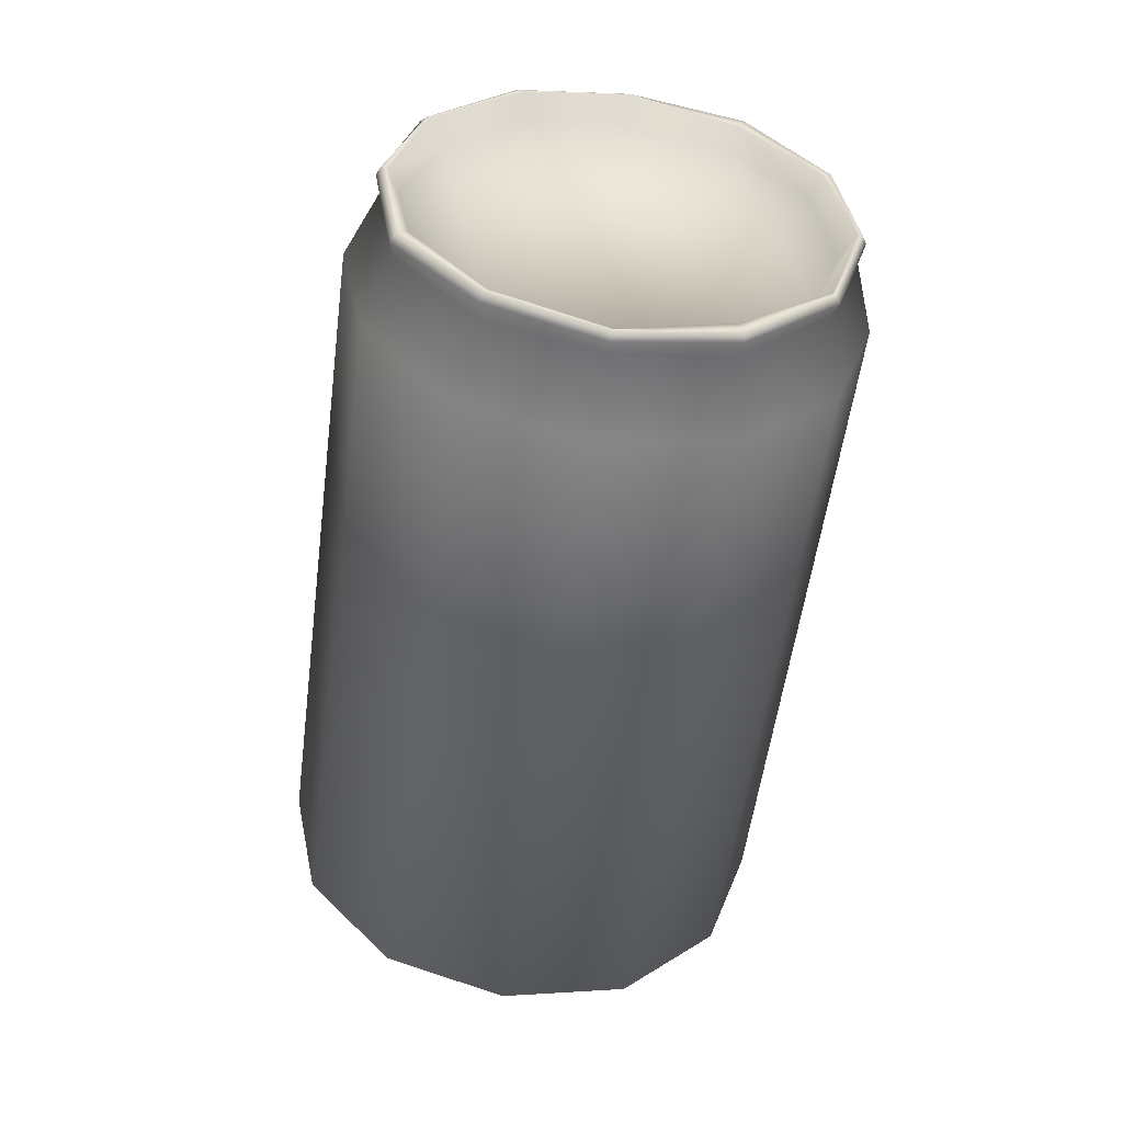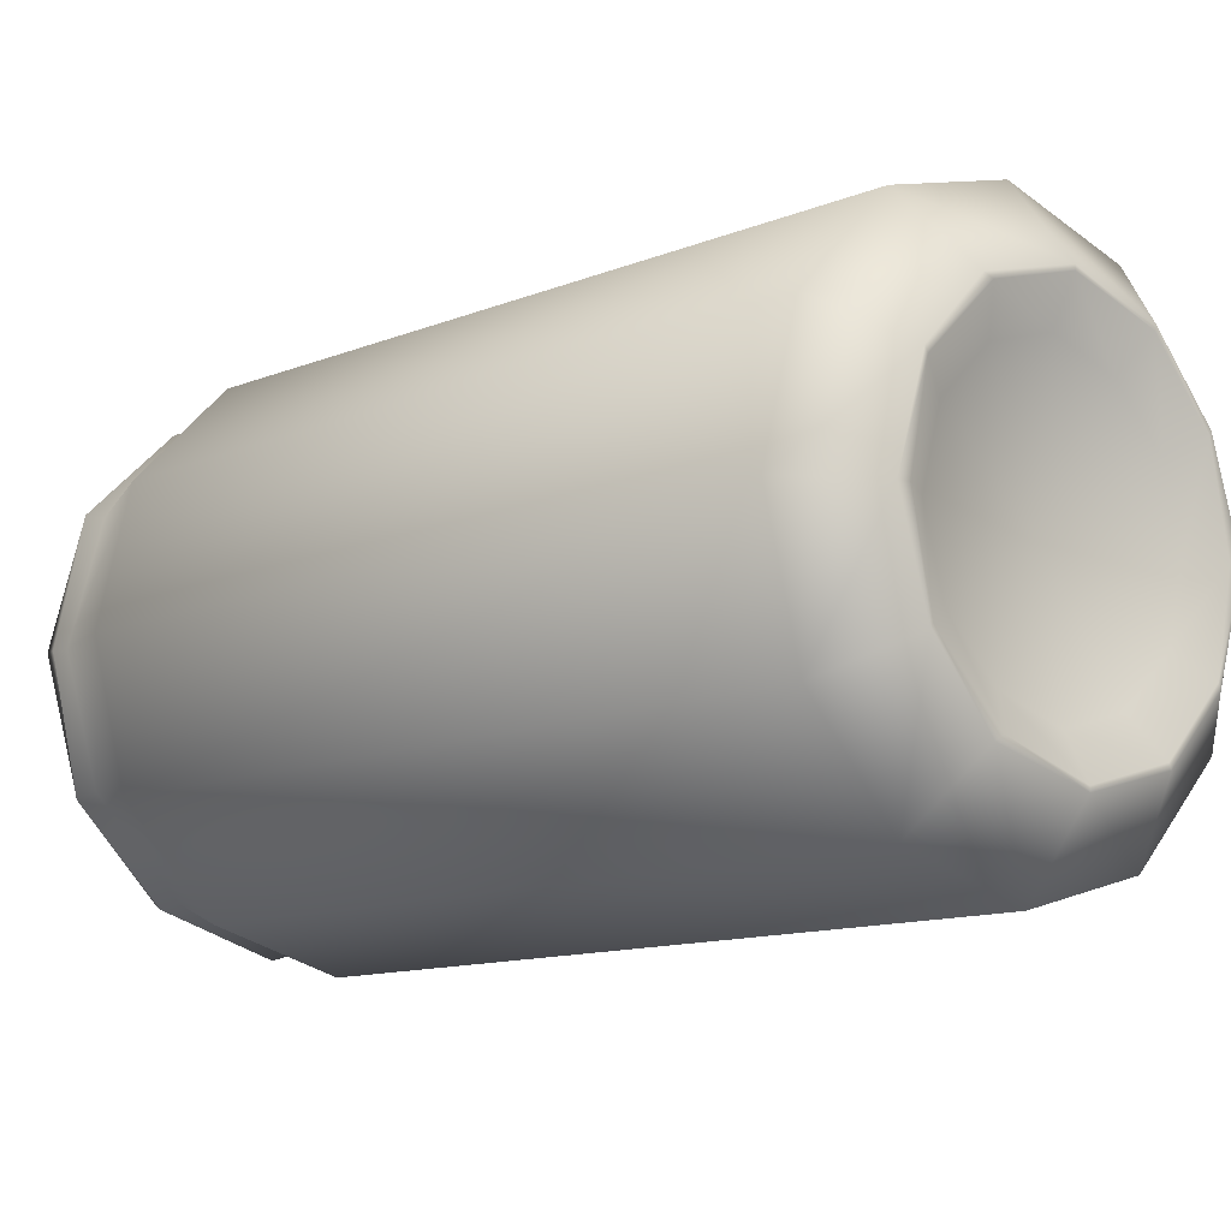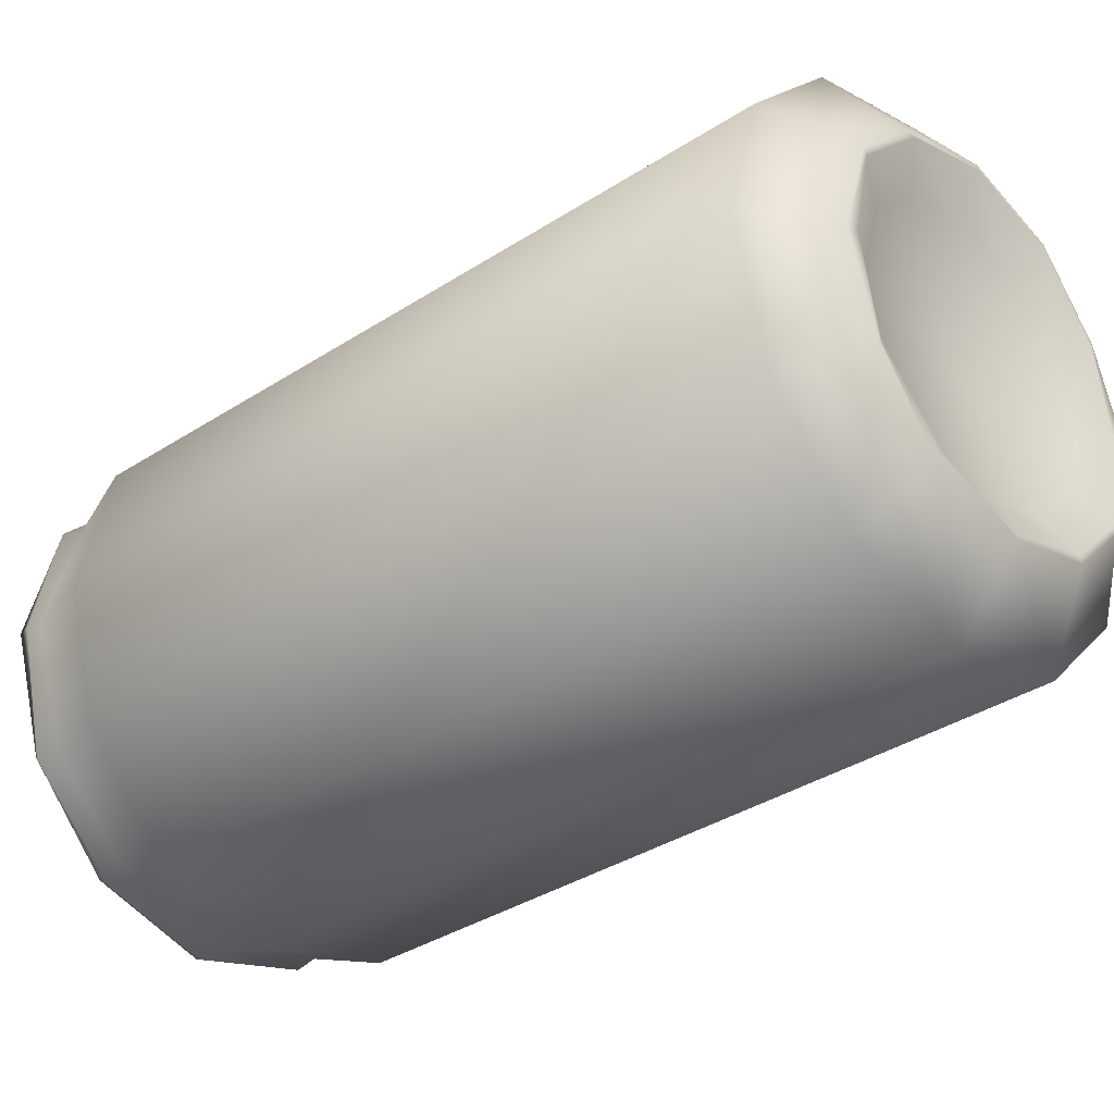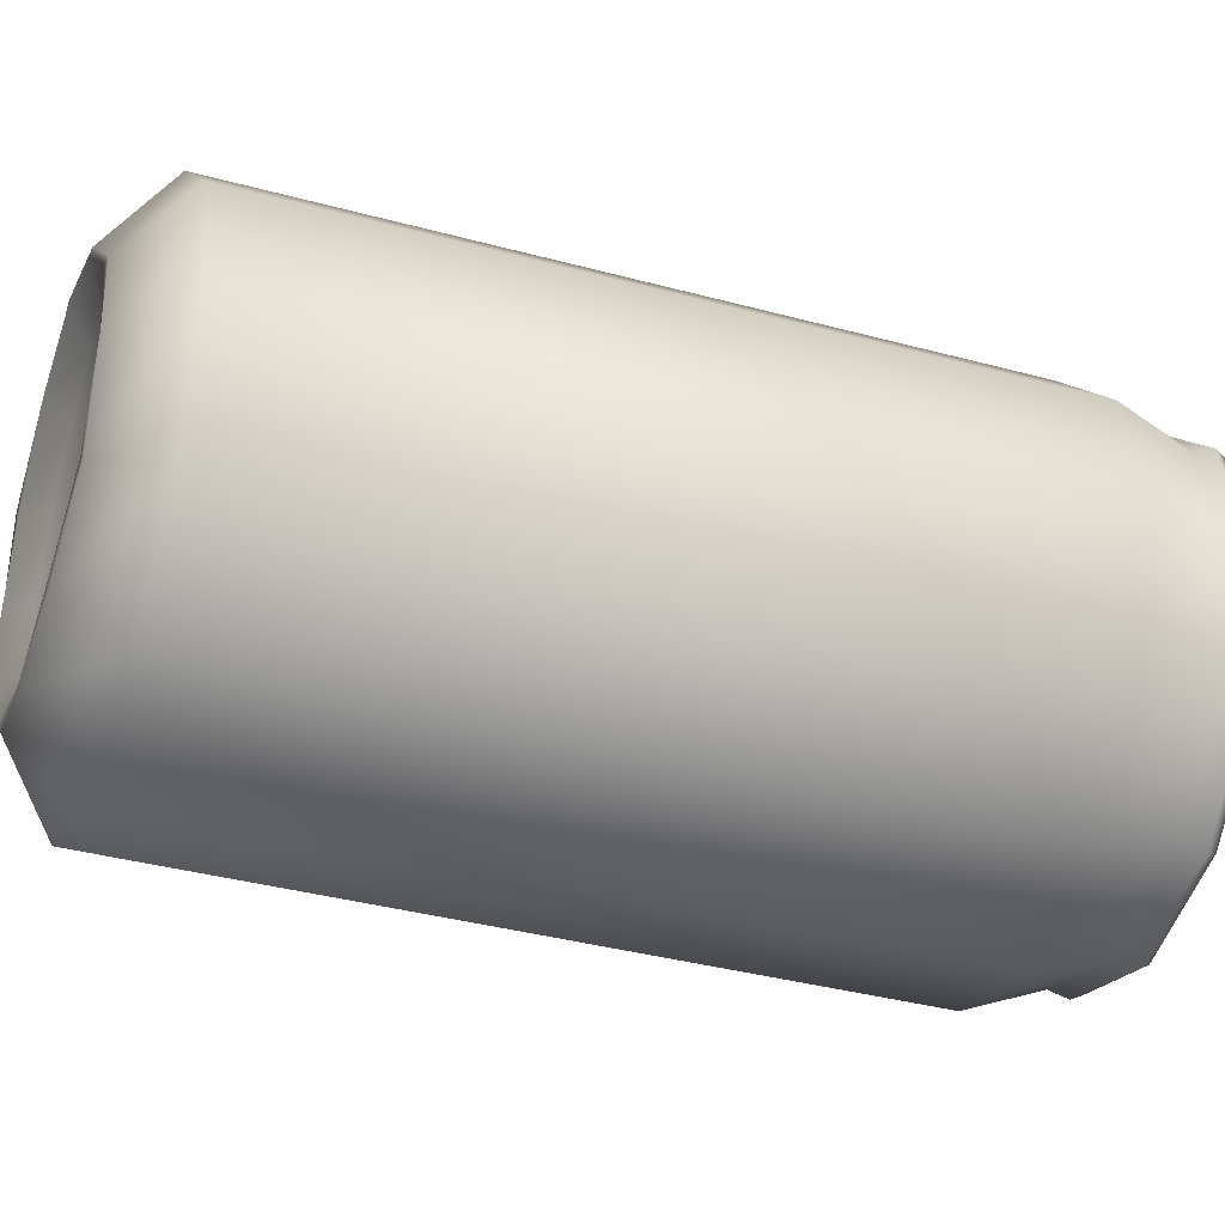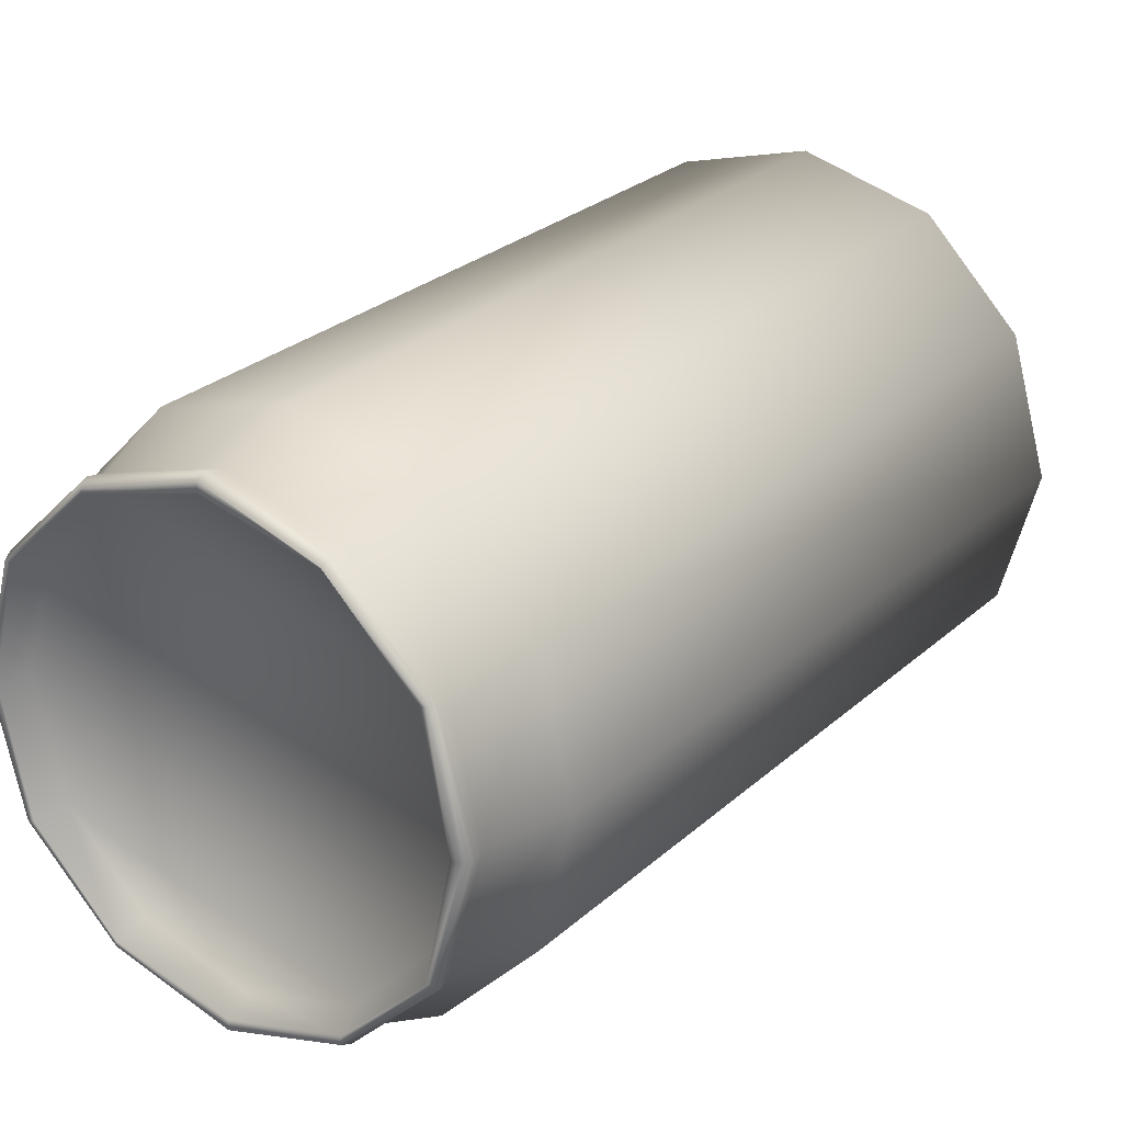
<metadata>
{"format":"obj","ext":"obj","renderer":"f3d","projection":"perspective","resolution":1024,"background":"white","views":[{"elev":23.2,"azim":62.6,"up":"+Y"},{"elev":-11.3,"azim":-60.1,"up":"+Z"},{"elev":-34.4,"azim":-64.4,"up":"+Z"},{"elev":-36.2,"azim":54.4,"up":"+Z"},{"elev":25.8,"azim":-160.6,"up":"+Z"}]}
</metadata>
<code>
v 26 169 43
v 5 175 37
v 46 163 37
v 5 175 37
v -10 179 21
v 46 163 37
v 46 163 37
v -10 179 21
v 61 159 21
v -10 179 21
v -16 181 0
v 61 159 21
v 61 159 21
v -16 181 0
v 67 157 0
v -16 181 0
v -10 179 -21
v 67 157 0
v 26 169 -43
v 46 163 -37
v 5 175 -37
v 46 163 -37
v 61 159 -21
v 5 175 -37
v -20 11 0
v -21 7 -28
v -34 11 -24
v -20 11 0
v -34 11 -24
v -44 14 -14
v -20 11 0
v -48 15 0
v -44 14 14
v -20 11 0
v -44 14 14
v -34 11 24
v -20 11 0
v -21 7 28
v -8 3 24
v -20 11 0
v -8 3 24
v 2 0 14
v -20 11 0
v 6 -1 0
v 2 0 -14
v -20 11 0
v 2 0 -14
v -8 3 -24
v -20 11 0
v -34 11 24
v -21 7 28
v -20 11 0
v -44 14 -14
v -48 15 0
v -20 11 0
v 2 0 14
v 6 -1 0
v -20 11 0
v -8 3 -24
v -21 7 -28
v 12 -6 0
v 6 -1 0
v 8 -5 18
v 6 -1 0
v 2 0 14
v 8 -5 18
v 8 -5 -18
v 2 0 -14
v 12 -6 0
v 2 0 -14
v 6 -1 0
v 12 -6 0
v -5 -2 -31
v -8 3 -24
v 8 -5 -18
v -8 3 -24
v 2 0 -14
v 8 -5 -18
v -22 3 -36
v -21 7 -28
v -5 -2 -31
v -21 7 -28
v -8 3 -24
v -5 -2 -31
v -39 8 -31
v -34 11 -24
v -22 3 -36
v -34 11 -24
v -21 7 -28
v -22 3 -36
v -52 12 -18
v -44 14 -14
v -39 8 -31
v -44 14 -14
v -34 11 -24
v -39 8 -31
v -56 13 0
v -48 15 0
v -52 12 -18
v -48 15 0
v -44 14 -14
v -52 12 -18
v -52 12 18
v -44 14 14
v -56 13 0
v -44 14 14
v -48 15 0
v -56 13 0
v -39 8 31
v -34 11 24
v -52 12 18
v -34 11 24
v -44 14 14
v -52 12 18
v -22 3 36
v -21 7 28
v -39 8 31
v -21 7 28
v -34 11 24
v -39 8 31
v -5 -2 31
v -8 3 24
v -22 3 36
v -8 3 24
v -21 7 28
v -22 3 36
v 8 -5 18
v 2 0 14
v -5 -2 31
v 2 0 14
v -8 3 24
v -5 -2 31
v 14 -7 0
v 12 -6 0
v 9 -5 19
v 12 -6 0
v 8 -5 18
v 9 -5 19
v 9 -5 -19
v 8 -5 -18
v 14 -7 0
v 8 -5 -18
v 12 -6 0
v 14 -7 0
v -4 -2 -32
v -5 -2 -31
v 9 -5 -19
v -5 -2 -31
v 8 -5 -18
v 9 -5 -19
v -22 3 -37
v -22 3 -36
v -4 -2 -32
v -22 3 -36
v -5 -2 -31
v -4 -2 -32
v -40 9 -32
v -39 8 -31
v -22 3 -37
v -39 8 -31
v -22 3 -36
v -22 3 -37
v -53 12 -19
v -52 12 -18
v -40 9 -32
v -52 12 -18
v -39 8 -31
v -40 9 -32
v -58 14 0
v -56 13 0
v -53 12 -19
v -56 13 0
v -52 12 -18
v -53 12 -19
v -53 12 19
v -52 12 18
v -58 14 0
v -52 12 18
v -56 13 0
v -58 14 0
v -40 9 32
v -39 8 31
v -53 12 19
v -39 8 31
v -52 12 18
v -53 12 19
v -22 3 37
v -22 3 36
v -40 9 32
v -22 3 36
v -39 8 31
v -40 9 32
v -4 -2 32
v -5 -2 31
v -22 3 37
v -5 -2 31
v -22 3 36
v -22 3 37
v 9 -5 19
v 8 -5 18
v -4 -2 32
v 8 -5 18
v -5 -2 31
v -4 -2 32
v 31 0 0
v 14 -7 0
v 24 2 26
v 14 -7 0
v 9 -5 19
v 24 2 26
v 24 2 -26
v 9 -5 -19
v 31 0 0
v 9 -5 -19
v 14 -7 0
v 31 0 0
v 6 7 -45
v -4 -2 -32
v 24 2 -26
v -4 -2 -32
v 9 -5 -19
v 24 2 -26
v -19 14 -52
v -22 3 -37
v 6 7 -45
v -22 3 -37
v -4 -2 -32
v 6 7 -45
v -44 21 -45
v -40 9 -32
v -19 14 -52
v -40 9 -32
v -22 3 -37
v -19 14 -52
v -62 26 -26
v -53 12 -19
v -44 21 -45
v -53 12 -19
v -40 9 -32
v -44 21 -45
v -69 28 0
v -58 14 0
v -62 26 -26
v -58 14 0
v -53 12 -19
v -62 26 -26
v -62 26 26
v -53 12 19
v -69 28 0
v -53 12 19
v -58 14 0
v -69 28 0
v -44 21 45
v -40 9 32
v -62 26 26
v -40 9 32
v -53 12 19
v -62 26 26
v -19 14 52
v -22 3 37
v -44 21 45
v -22 3 37
v -40 9 32
v -44 21 45
v 6 7 45
v -4 -2 32
v -19 14 52
v -4 -2 32
v -22 3 37
v -19 14 52
v 24 2 26
v 9 -5 19
v 6 7 45
v 9 -5 19
v -4 -2 32
v 6 7 45
v 70 162 0
v 67 157 0
v 65 163 -23
v 67 157 0
v 61 159 -21
v 65 163 -23
v 65 163 23
v 61 159 21
v 70 162 0
v 61 159 21
v 67 157 0
v 70 162 0
v 49 168 39
v 46 163 37
v 65 163 23
v 46 163 37
v 61 159 21
v 65 163 23
v 27 174 45
v 26 169 43
v 49 168 39
v 26 169 43
v 46 163 37
v 49 168 39
v 5 180 39
v 5 175 37
v 27 174 45
v 5 175 37
v 26 169 43
v 27 174 45
v -11 185 23
v -10 179 21
v 5 180 39
v -10 179 21
v 5 175 37
v 5 180 39
v -16 187 0
v -16 181 0
v -11 185 23
v -16 181 0
v -10 179 21
v -11 185 23
v -11 185 -23
v -10 179 -21
v -16 187 0
v -10 179 -21
v -16 181 0
v -16 187 0
v 5 180 -39
v 5 175 -37
v -11 185 -23
v 5 175 -37
v -10 179 -21
v -11 185 -23
v 27 174 -45
v 26 169 -43
v 5 180 -39
v 26 169 -43
v 5 175 -37
v 5 180 -39
v 49 168 -39
v 46 163 -37
v 27 174 -45
v 46 163 -37
v 26 169 -43
v 27 174 -45
v 65 163 -23
v 61 159 -21
v 49 168 -39
v 61 159 -21
v 46 163 -37
v 49 168 -39
v 72 161 0
v 70 162 0
v 66 163 -23
v 70 162 0
v 65 163 -23
v 66 163 -23
v 66 163 23
v 65 163 23
v 72 161 0
v 65 163 23
v 70 162 0
v 72 161 0
v 49 168 40
v 49 168 39
v 66 163 23
v 49 168 39
v 65 163 23
v 66 163 23
v 27 174 47
v 27 174 45
v 49 168 40
v 27 174 45
v 49 168 39
v 49 168 40
v 5 181 40
v 5 180 39
v 27 174 47
v 5 180 39
v 27 174 45
v 27 174 47
v -12 185 23
v -11 185 23
v 5 181 40
v -11 185 23
v 5 180 39
v 5 181 40
v -18 187 0
v -16 187 0
v -12 185 23
v -16 187 0
v -11 185 23
v -12 185 23
v -12 185 -23
v -11 185 -23
v -18 187 0
v -11 185 -23
v -16 187 0
v -18 187 0
v 5 181 -40
v 5 180 -39
v -12 185 -23
v 5 180 -39
v -11 185 -23
v -12 185 -23
v 27 174 -47
v 27 174 -45
v 5 181 -40
v 27 174 -45
v 5 180 -39
v 5 181 -40
v 49 168 -40
v 49 168 -39
v 27 174 -47
v 49 168 -39
v 27 174 -45
v 27 174 -47
v 66 163 -23
v 65 163 -23
v 49 168 -40
v 65 163 -23
v 49 168 -39
v 49 168 -40
v 72 159 0
v 72 161 0
v 66 161 -24
v 72 161 0
v 66 163 -23
v 66 161 -24
v 66 161 24
v 66 163 23
v 72 159 0
v 66 163 23
v 72 161 0
v 72 159 0
v 49 166 41
v 49 168 40
v 66 161 24
v 49 168 40
v 66 163 23
v 66 161 24
v 26 172 48
v 27 174 47
v 49 166 41
v 27 174 47
v 49 168 40
v 49 166 41
v 4 179 41
v 5 181 40
v 26 172 48
v 5 181 40
v 27 174 47
v 26 172 48
v -13 184 24
v -12 185 23
v 4 179 41
v -12 185 23
v 5 181 40
v 4 179 41
v -19 185 0
v -18 187 0
v -13 184 24
v -18 187 0
v -12 185 23
v -13 184 24
v -13 184 -24
v -12 185 -23
v -19 185 0
v -12 185 -23
v -18 187 0
v -19 185 0
v 4 179 -41
v 5 181 -40
v -13 184 -24
v 5 181 -40
v -12 185 -23
v -13 184 -24
v 26 172 -48
v 27 174 -47
v 4 179 -41
v 27 174 -47
v 5 181 -40
v 4 179 -41
v 49 166 -41
v 49 168 -40
v 26 172 -48
v 49 168 -40
v 27 174 -47
v 26 172 -48
v 66 161 -24
v 66 163 -23
v 49 166 -41
v 66 163 -23
v 49 168 -40
v 49 166 -41
v 70 156 0
v 72 159 0
v 64 158 -23
v 72 159 0
v 66 161 -24
v 64 158 -23
v 64 158 23
v 66 161 24
v 70 156 0
v 66 161 24
v 72 159 0
v 70 156 0
v 48 162 40
v 49 166 41
v 64 158 23
v 49 166 41
v 66 161 24
v 64 158 23
v 25 169 47
v 26 172 48
v 48 162 40
v 26 172 48
v 49 166 41
v 48 162 40
v 3 175 40
v 4 179 41
v 25 169 47
v 4 179 41
v 26 172 48
v 25 169 47
v -13 180 23
v -13 184 24
v 3 175 40
v -13 184 24
v 4 179 41
v 3 175 40
v -19 182 0
v -19 185 0
v -13 180 23
v -19 185 0
v -13 184 24
v -13 180 23
v -13 180 -23
v -13 184 -24
v -19 182 0
v -13 184 -24
v -19 185 0
v -19 182 0
v 3 175 -40
v 4 179 -41
v -13 180 -23
v 4 179 -41
v -13 184 -24
v -13 180 -23
v 25 169 -47
v 26 172 -48
v 3 175 -40
v 26 172 -48
v 4 179 -41
v 3 175 -40
v 48 162 -40
v 49 166 -41
v 25 169 -47
v 49 166 -41
v 26 172 -48
v 25 169 -47
v 64 158 -23
v 66 161 -24
v 48 162 -40
v 66 161 -24
v 49 166 -41
v 48 162 -40
v 71 140 0
v 70 156 0
v 64 142 -26
v 70 156 0
v 64 158 -23
v 64 142 -26
v 64 142 26
v 64 158 23
v 71 140 0
v 64 158 23
v 70 156 0
v 71 140 0
v 46 147 45
v 48 162 40
v 64 142 26
v 48 162 40
v 64 158 23
v 64 142 26
v 21 155 52
v 25 169 47
v 46 147 45
v 25 169 47
v 48 162 40
v 46 147 45
v -4 162 45
v 3 175 40
v 21 155 52
v 3 175 40
v 25 169 47
v 21 155 52
v -22 167 26
v -13 180 23
v -4 162 45
v -13 180 23
v 3 175 40
v -4 162 45
v -28 169 0
v -19 182 0
v -22 167 26
v -19 182 0
v -13 180 23
v -22 167 26
v -22 167 -26
v -13 180 -23
v -28 169 0
v -13 180 -23
v -19 182 0
v -28 169 0
v -4 162 -45
v 3 175 -40
v -22 167 -26
v 3 175 -40
v -13 180 -23
v -22 167 -26
v 21 155 -52
v 25 169 -47
v -4 162 -45
v 25 169 -47
v 3 175 -40
v -4 162 -45
v 46 147 -45
v 48 162 -40
v 21 155 -52
v 48 162 -40
v 25 169 -47
v 21 155 -52
v 64 142 -26
v 64 158 -23
v 46 147 -45
v 64 158 -23
v 48 162 -40
v 46 147 -45
v 64 142 -26
v 24 2 -26
v 71 140 0
v 24 2 -26
v 31 0 0
v 71 140 0
v 46 147 -45
v 6 7 -45
v 64 142 -26
v 6 7 -45
v 24 2 -26
v 64 142 -26
v 21 155 -52
v -19 14 -52
v 46 147 -45
v -19 14 -52
v 6 7 -45
v 46 147 -45
v -4 162 -45
v -44 21 -45
v 21 155 -52
v -44 21 -45
v -19 14 -52
v 21 155 -52
v -22 167 -26
v -62 26 -26
v -4 162 -45
v -62 26 -26
v -44 21 -45
v -4 162 -45
v -28 169 0
v -69 28 0
v -22 167 -26
v -69 28 0
v -62 26 -26
v -22 167 -26
v -22 167 26
v -62 26 26
v -28 169 0
v -62 26 26
v -69 28 0
v -28 169 0
v -4 162 45
v -44 21 45
v -22 167 26
v -44 21 45
v -62 26 26
v -22 167 26
v 21 155 52
v -19 14 52
v -4 162 45
v -19 14 52
v -44 21 45
v -4 162 45
v 46 147 45
v 6 7 45
v 21 155 52
v 6 7 45
v -19 14 52
v 21 155 52
v 64 142 26
v 24 2 26
v 46 147 45
v 24 2 26
v 6 7 45
v 46 147 45
v 71 140 0
v 31 0 0
v 64 142 26
v 31 0 0
v 24 2 26
v 64 142 26
v -10 179 -21
v 5 175 -37
v 67 157 0
v 5 175 -37
v 61 159 -21
v 67 157 0
g group0
f 3 2 1
f 6 5 4
f 9 8 7
f 12 11 10
f 15 14 13
f 18 17 16
f 21 20 19
f 24 23 22
f 27 26 25
f 30 29 28
f 33 32 31
f 36 35 34
f 39 38 37
f 42 41 40
f 45 44 43
f 48 47 46
f 51 50 49
f 54 53 52
f 57 56 55
f 60 59 58
f 63 62 61
f 66 65 64
f 69 68 67
f 72 71 70
f 75 74 73
f 78 77 76
f 81 80 79
f 84 83 82
f 87 86 85
f 90 89 88
f 93 92 91
f 96 95 94
f 99 98 97
f 102 101 100
f 105 104 103
f 108 107 106
f 111 110 109
f 114 113 112
f 117 116 115
f 120 119 118
f 123 122 121
f 126 125 124
f 129 128 127
f 132 131 130
f 135 134 133
f 138 137 136
f 141 140 139
f 144 143 142
f 147 146 145
f 150 149 148
f 153 152 151
f 156 155 154
f 159 158 157
f 162 161 160
f 165 164 163
f 168 167 166
f 171 170 169
f 174 173 172
f 177 176 175
f 180 179 178
f 183 182 181
f 186 185 184
f 189 188 187
f 192 191 190
f 195 194 193
f 198 197 196
f 201 200 199
f 204 203 202
f 207 206 205
f 210 209 208
f 213 212 211
f 216 215 214
f 219 218 217
f 222 221 220
f 225 224 223
f 228 227 226
f 231 230 229
f 234 233 232
f 237 236 235
f 240 239 238
f 243 242 241
f 246 245 244
f 249 248 247
f 252 251 250
f 255 254 253
f 258 257 256
f 261 260 259
f 264 263 262
f 267 266 265
f 270 269 268
f 273 272 271
f 276 275 274
f 279 278 277
f 282 281 280
f 285 284 283
f 288 287 286
f 291 290 289
f 294 293 292
f 297 296 295
f 300 299 298
f 303 302 301
f 306 305 304
f 309 308 307
f 312 311 310
f 315 314 313
f 318 317 316
f 321 320 319
f 324 323 322
f 327 326 325
f 330 329 328
f 333 332 331
f 336 335 334
f 339 338 337
f 342 341 340
f 345 344 343
f 348 347 346
f 351 350 349
f 354 353 352
f 357 356 355
f 360 359 358
f 363 362 361
f 366 365 364
f 369 368 367
f 372 371 370
f 375 374 373
f 378 377 376
f 381 380 379
f 384 383 382
f 387 386 385
f 390 389 388
f 393 392 391
f 396 395 394
f 399 398 397
f 402 401 400
f 405 404 403
f 408 407 406
f 411 410 409
f 414 413 412
f 417 416 415
f 420 419 418
f 423 422 421
f 426 425 424
f 429 428 427
f 432 431 430
f 435 434 433
f 438 437 436
f 441 440 439
f 444 443 442
f 447 446 445
f 450 449 448
f 453 452 451
f 456 455 454
f 459 458 457
f 462 461 460
f 465 464 463
f 468 467 466
f 471 470 469
f 474 473 472
f 477 476 475
f 480 479 478
f 483 482 481
f 486 485 484
f 489 488 487
f 492 491 490
f 495 494 493
f 498 497 496
f 501 500 499
f 504 503 502
f 507 506 505
f 510 509 508
f 513 512 511
f 516 515 514
f 519 518 517
f 522 521 520
f 525 524 523
f 528 527 526
f 531 530 529
f 534 533 532
f 537 536 535
f 540 539 538
f 543 542 541
f 546 545 544
f 549 548 547
f 552 551 550
f 555 554 553
f 558 557 556
f 561 560 559
f 564 563 562
f 567 566 565
f 570 569 568
f 573 572 571
f 576 575 574
f 579 578 577
f 582 581 580
f 585 584 583
f 588 587 586
f 591 590 589
f 594 593 592
f 597 596 595
f 600 599 598
f 603 602 601
f 606 605 604
f 609 608 607
f 612 611 610
f 615 614 613
f 618 617 616
f 621 620 619
f 624 623 622
f 627 626 625
f 630 629 628
f 633 632 631
f 636 635 634
f 639 638 637
f 642 641 640
f 645 644 643
f 648 647 646
f 651 650 649
f 654 653 652
f 657 656 655
f 660 659 658
f 663 662 661
f 666 665 664
f 669 668 667
f 672 671 670
f 675 674 673
f 678 677 676
f 681 680 679
f 684 683 682
f 687 686 685
f 690 689 688
f 693 692 691
f 696 695 694
f 699 698 697
f 702 701 700
f 705 704 703
f 708 707 706
f 711 710 709
f 714 713 712

</code>
